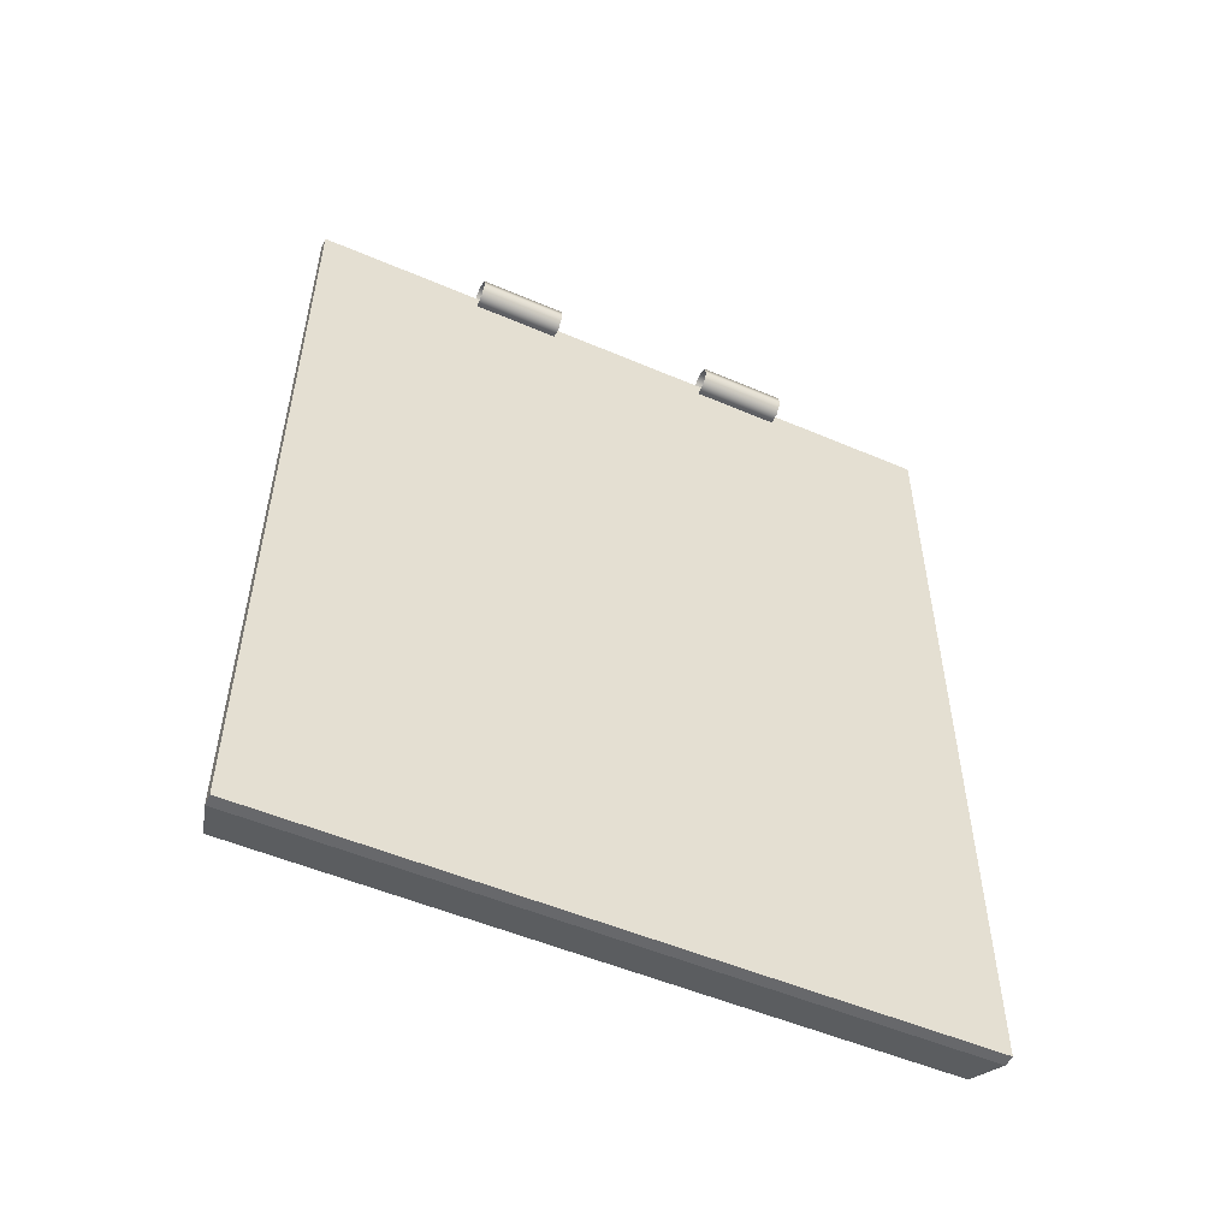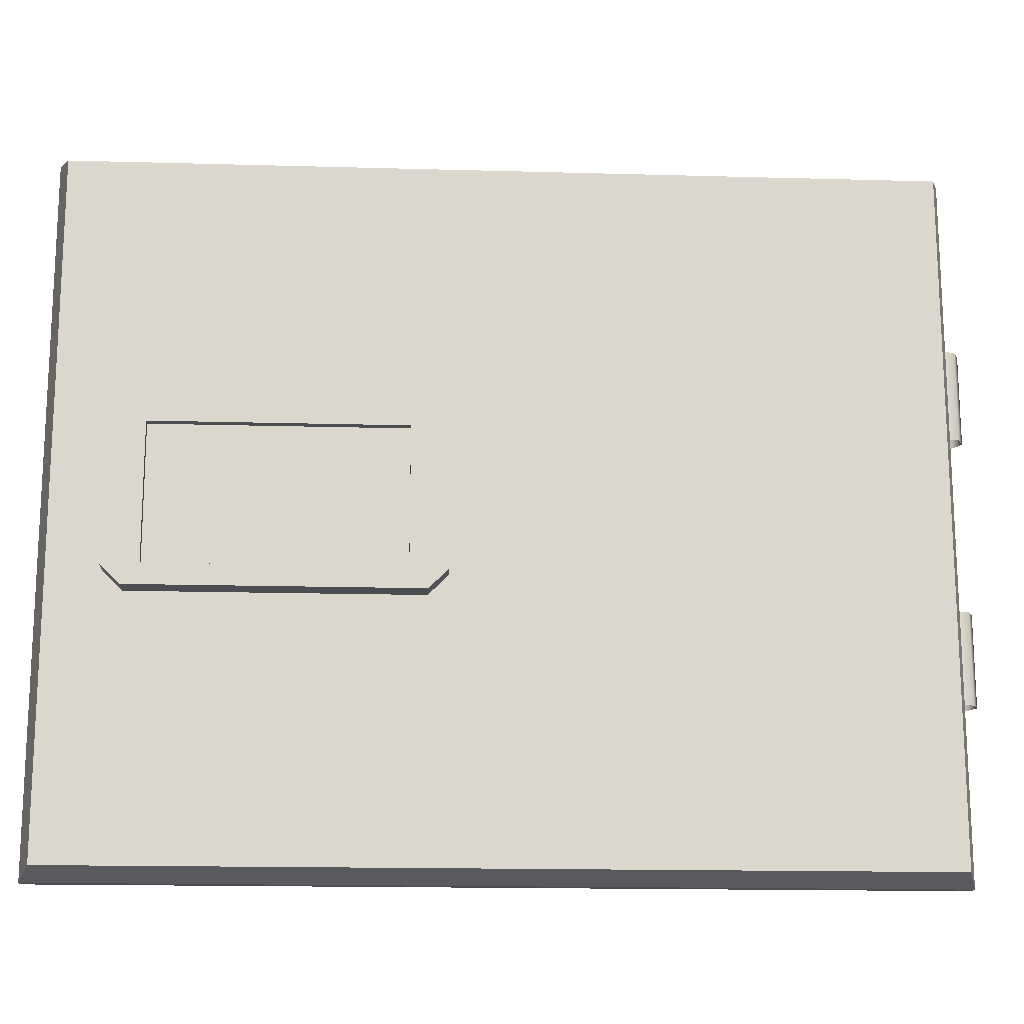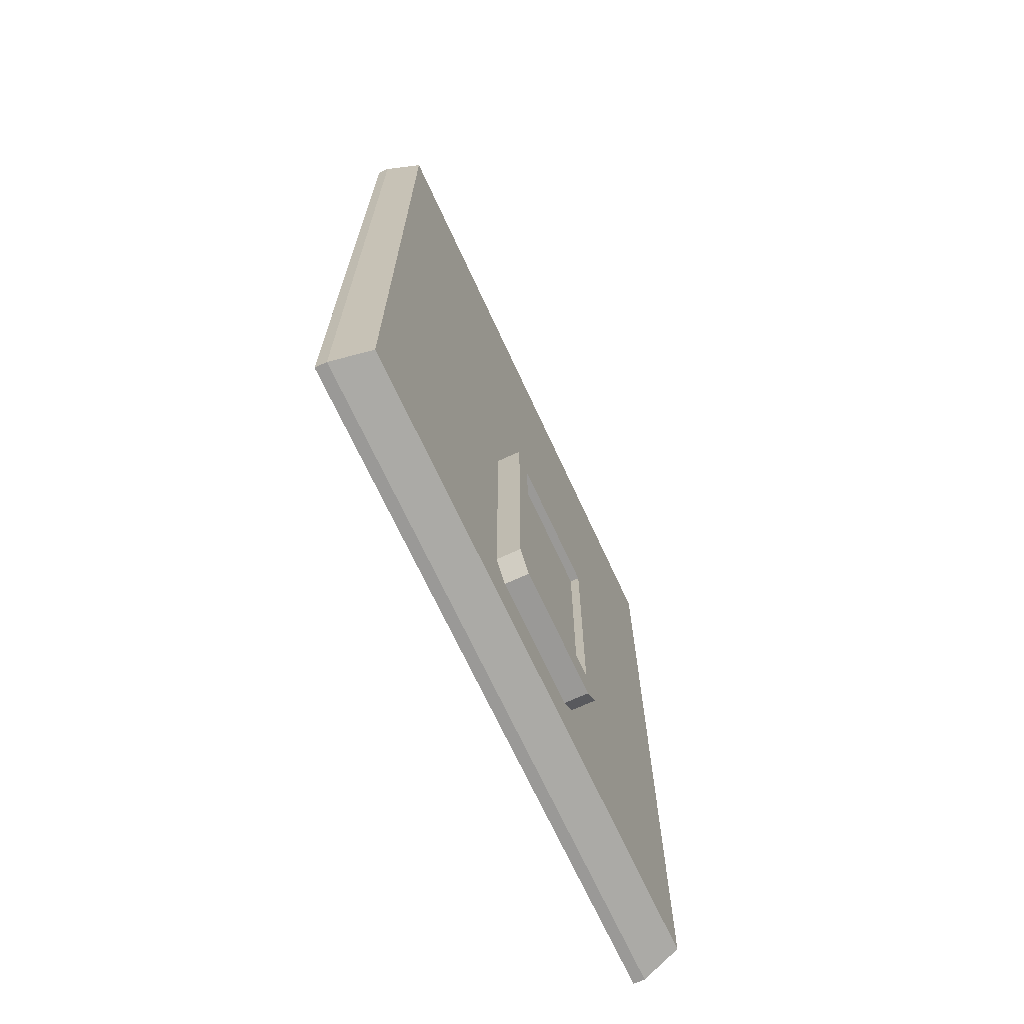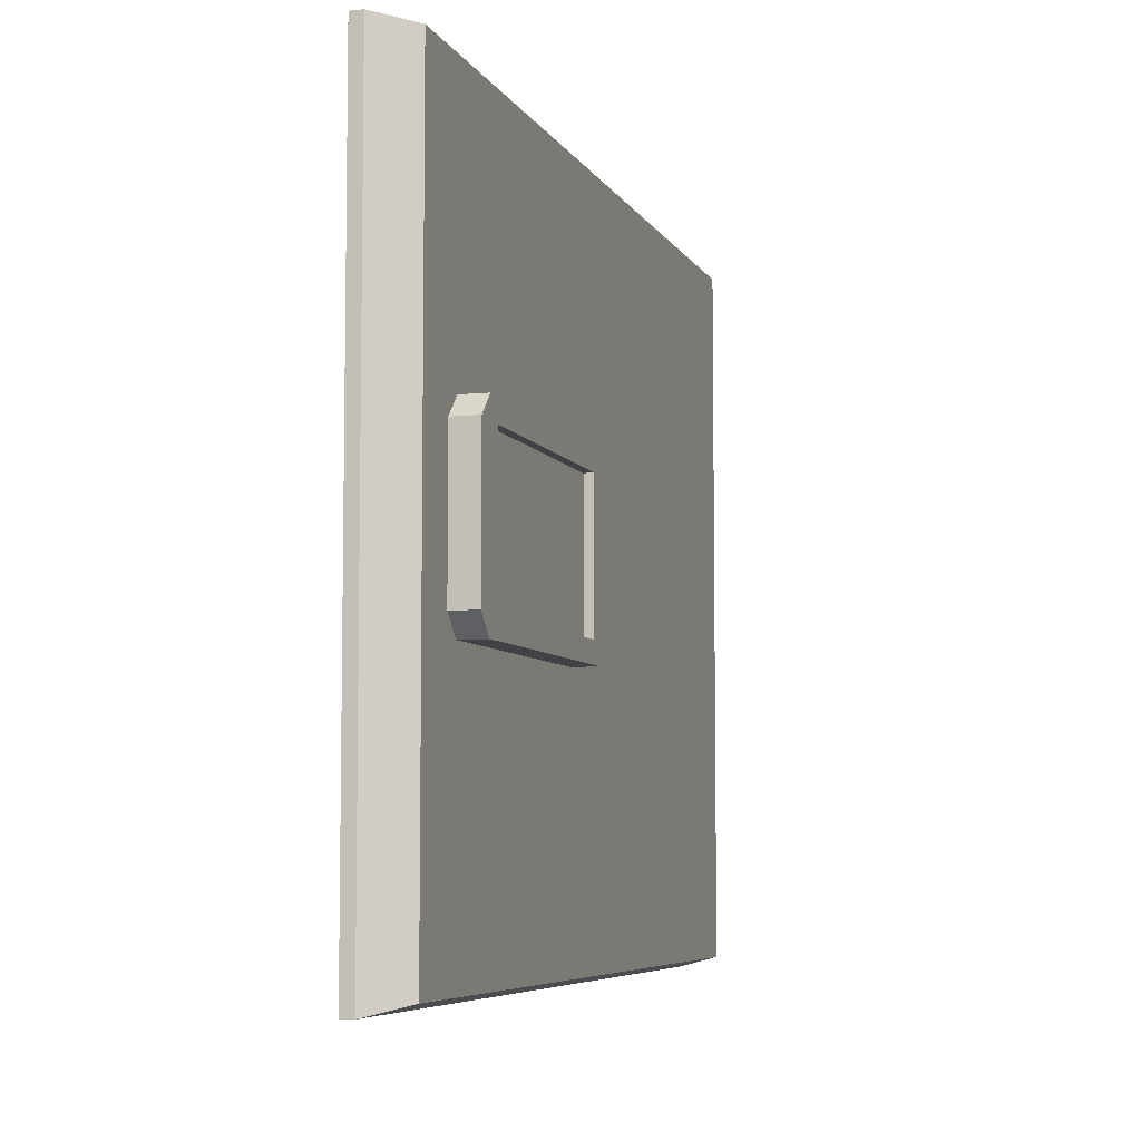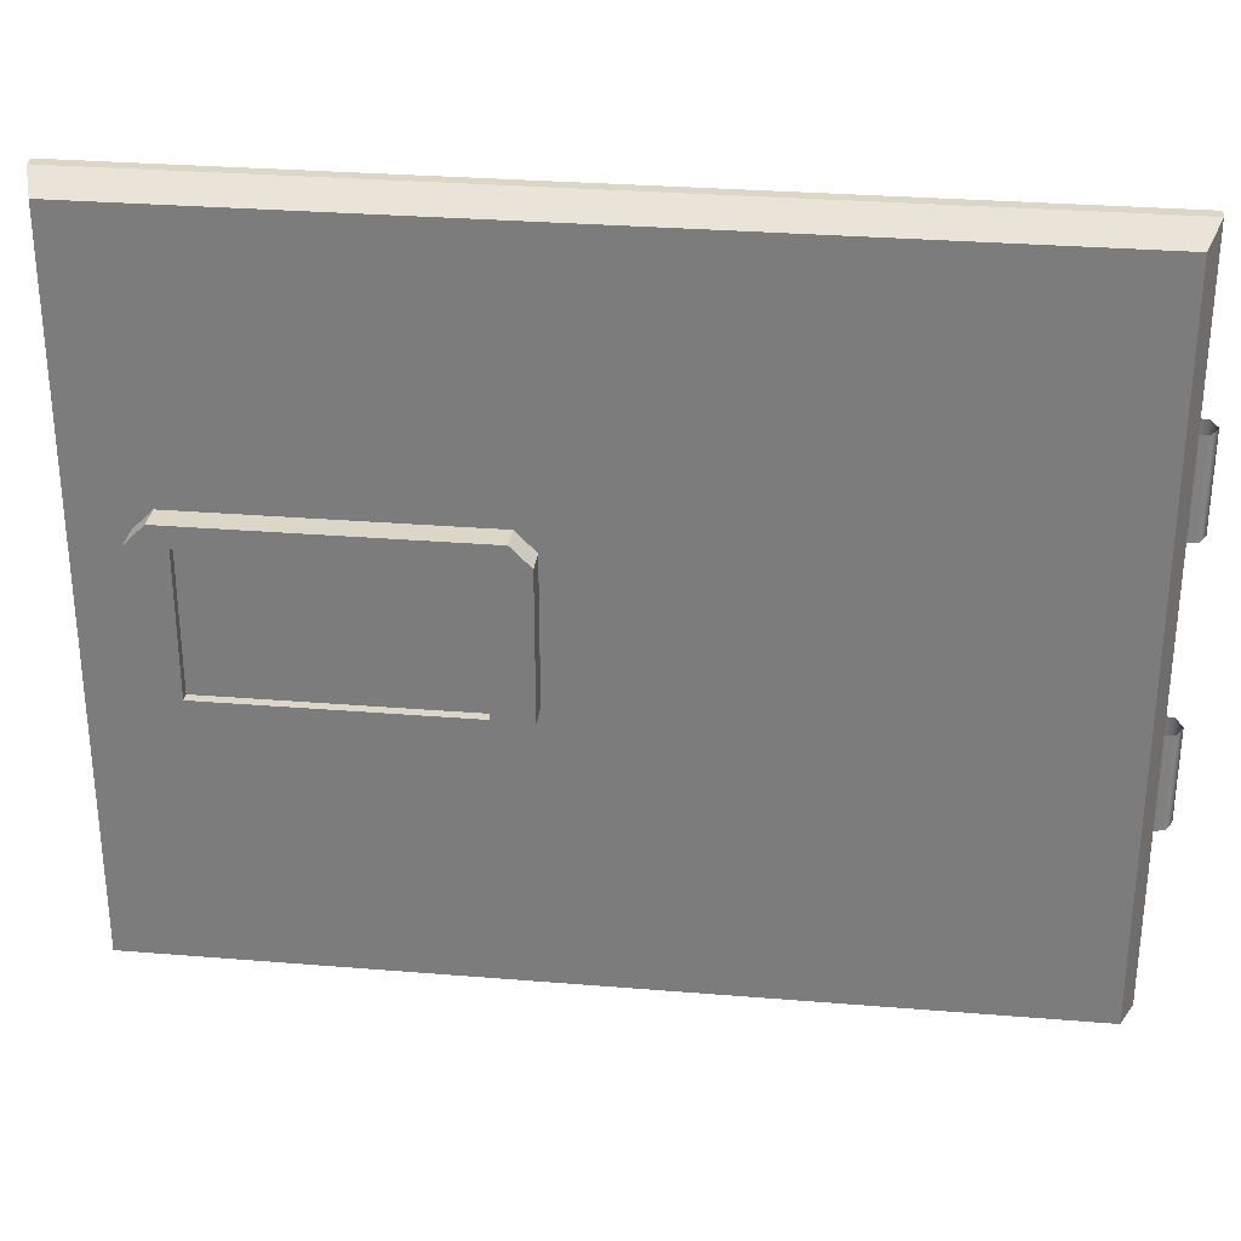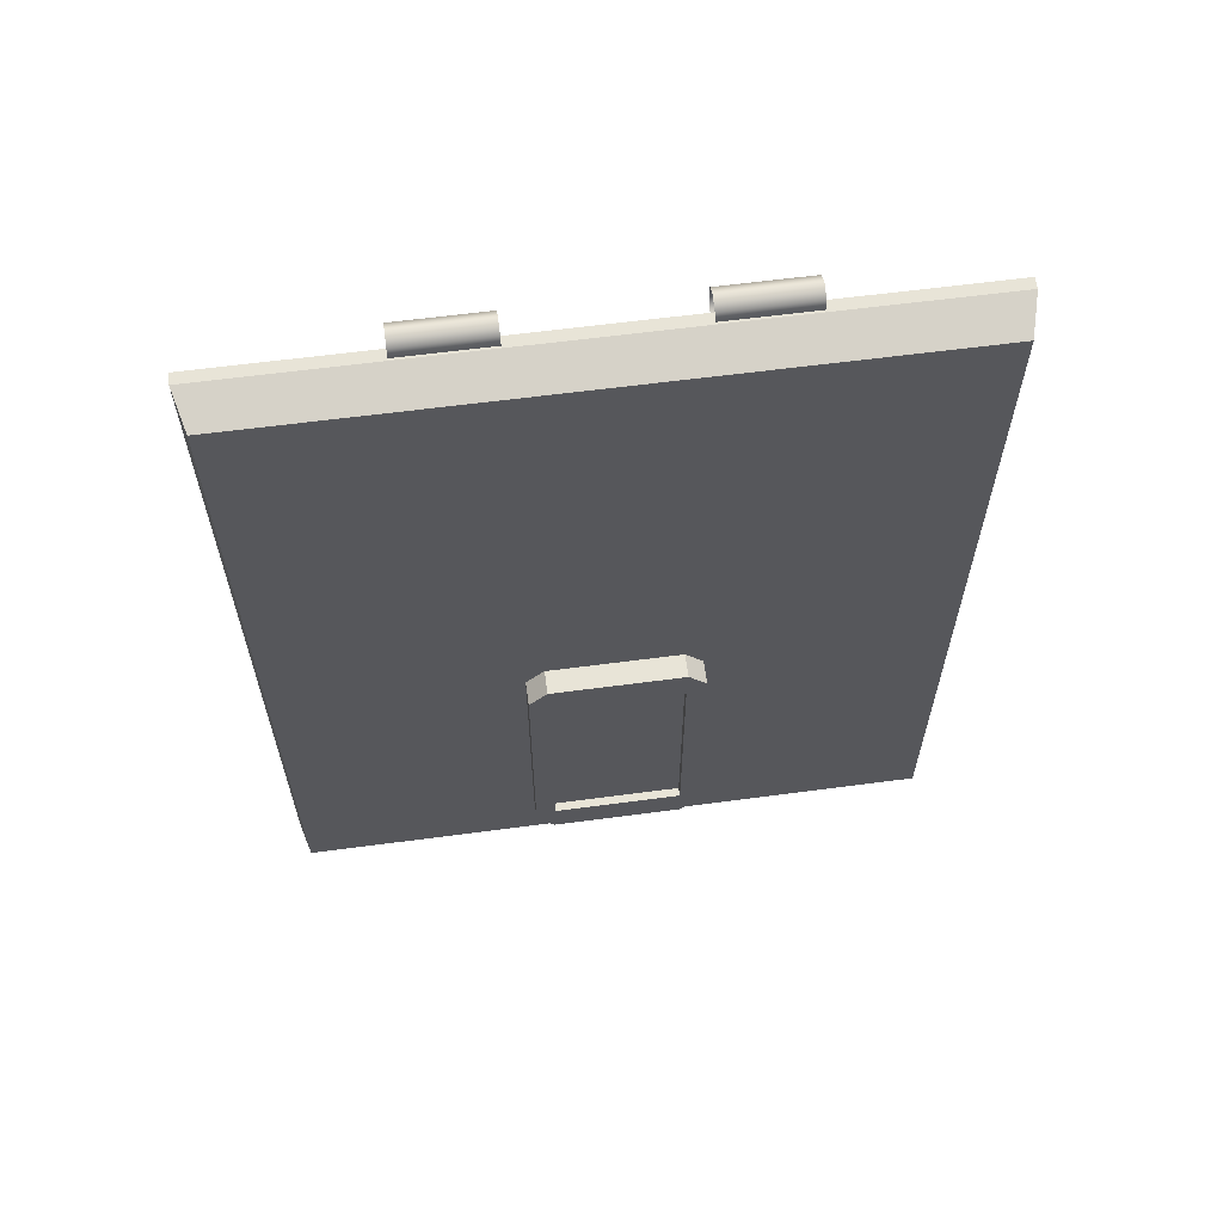
<metadata>
{"format":"obj","ext":"obj","renderer":"f3d","projection":"perspective","resolution":1024,"background":"white","views":[{"elev":-52.4,"azim":-114.7,"up":"+Y"},{"elev":-16.3,"azim":86.7,"up":"+Z"},{"elev":-68.9,"azim":24.7,"up":"+Y"},{"elev":-6.3,"azim":16.9,"up":"+Z"},{"elev":30.2,"azim":96.8,"up":"+Z"},{"elev":61.3,"azim":82.3,"up":"+Y"}]}
</metadata>
<code>
g locker.007
v 0.0002919 2.384e-09 0.005154
v 8.844e-05 2.384e-09 0.005154
v 8.843e-05 2.384e-09 -0.006688
v 0.0002919 2.384e-09 -0.006688
v 0.0009812 -0.01452 -0.00651
v 0.0009812 -0.01452 0.004976
v 0.0009812 -0.0002212 0.004976
v 0.0009812 -0.0002212 -0.00651
v 0.0002919 2.384e-09 -0.006688
v 0.0009812 -0.0002212 -0.00651
v 0.0009812 -0.0002212 0.004976
v 0.0002919 2.384e-09 0.005154
v 0.0002919 -0.01474 0.005154
v 0.0002919 2.384e-09 0.005154
v 0.0009812 -0.0002212 0.004976
v 0.0009812 -0.01452 0.004976
v 0.0002919 -0.01474 -0.006688
v 0.0002919 -0.01474 0.005154
v 0.0009812 -0.01452 0.004976
v 0.0009812 -0.01452 -0.00651
v 0.0002919 -0.01474 -0.006688
v 0.0009812 -0.01452 -0.00651
v 0.0009812 -0.0002212 -0.00651
v 0.0002919 2.384e-09 -0.006688
v 0.0009812 -0.008255 -0.001937
v 0.001405 -0.008255 -0.001937
v 0.001405 -0.008255 0.0004034
v 0.0009812 -0.008255 0.0004034
v 0.0009812 -0.01364 0.0004034
v 0.001405 -0.01364 0.0004034
v 0.001405 -0.01364 -0.001937
v 0.0009812 -0.01364 -0.001937
v 0.0009812 -0.01331 0.0007264
v 0.0009812 -0.01364 0.0004034
v 0.0009812 -0.01364 -0.001937
v 0.0009812 -0.01331 -0.00226
v 0.0009812 -0.008578 0.0007264
v 0.0009812 -0.008578 -0.00226
v 0.0009812 -0.008255 0.0004034
v 0.0009812 -0.008255 -0.001937
v 0.0009812 -0.008578 0.0007264
v 0.001405 -0.008578 0.0007264
v 0.001405 -0.01331 0.0007264
v 0.0009812 -0.01331 0.0007264
v 0.001405 -0.01302 0.0003827
v 0.001252 -0.01302 0.0003827
v 0.001252 -0.01302 -0.001916
v 0.001405 -0.01302 -0.001916
v 0.001252 -0.01302 -0.001916
v 0.001252 -0.01302 0.0003827
v 0.001252 -0.008874 0.0003827
v 0.001252 -0.008874 -0.001916
v 0.001405 -0.008874 0.0003827
v 0.001252 -0.008874 0.0003827
v 0.001252 -0.01302 0.0003827
v 0.001405 -0.01302 0.0003827
v 0.001405 -0.008874 -0.001916
v 0.001252 -0.008874 -0.001916
v 0.001252 -0.008874 0.0003827
v 0.001405 -0.008874 0.0003827
v 0.001405 -0.01302 -0.001916
v 0.001252 -0.01302 -0.001916
v 0.001252 -0.008874 -0.001916
v 0.001405 -0.008874 -0.001916
v 0.0009812 -0.008578 0.0007264
v 0.0009812 -0.008255 0.0004034
v 0.001405 -0.008255 0.0004034
v 0.001405 -0.008578 0.0007264
v 0.001405 -0.008578 -0.00226
v 0.001405 -0.008255 -0.001937
v 0.0009812 -0.008255 -0.001937
v 0.0009812 -0.008578 -0.00226
v 0.001405 -0.01364 -0.001937
v 0.001405 -0.01331 -0.00226
v 0.0009812 -0.01331 -0.00226
v 0.0009812 -0.01364 -0.001937
v 0.001405 -0.01331 0.0007264
v 0.001405 -0.01364 0.0004034
v 0.0009812 -0.01364 0.0004034
v 0.0009812 -0.01331 0.0007264
v 0.0009812 -0.01331 -0.00226
v 0.001405 -0.01331 -0.00226
v 0.001405 -0.008578 -0.00226
v 0.0009812 -0.008578 -0.00226
v 0.0002919 2.384e-09 -0.006688
v 8.843e-05 2.384e-09 -0.006688
v 8.843e-05 -0.01474 -0.006688
v 0.0002919 -0.01474 -0.006688
v 0.0002919 -0.01474 -0.006688
v 8.843e-05 -0.01474 -0.006688
v 8.843e-05 -0.01474 0.005154
v 0.0002919 -0.01474 0.005154
v 0.0002919 -0.01474 0.005154
v 8.843e-05 -0.01474 0.005154
v 8.844e-05 2.384e-09 0.005154
v 0.0002919 2.384e-09 0.005154
v 8.844e-05 2.384e-09 0.005154
v 8.843e-05 -0.01474 0.005154
v 8.843e-05 -0.01474 -0.006688
v 8.843e-05 2.384e-09 -0.006688
v 0.0002667 -6.087e-05 0.00069
v 0.0002667 -6.087e-05 0.002224
v 0.0002139 0.0001706 0.002224
v 0.0002139 0.0001706 0.00069
v -1.192e-09 0.0002736 0.002224
v 3.576e-09 0.0002736 0.00069
v -0.0002139 0.0001706 0.002224
v -0.0002139 0.0001706 0.00069
v -0.0002667 -6.087e-05 0.002224
v -0.0002667 -6.087e-05 0.00069
v -0.0001187 -0.0002465 0.002224
v -0.0001187 -0.0002465 0.00069
v 0.0001187 -0.0002465 0.002224
v 0.0001187 -0.0002465 0.00069
v 0.0002667 -6.087e-05 0.002224
v 0.0002667 -6.087e-05 0.00069
v 0.0002139 0.0001706 -0.002224
v 0.0002667 -6.087e-05 -0.003757
v 0.0002667 -6.087e-05 -0.002224
v 0.0002139 0.0001706 -0.003757
v 3.576e-09 0.0002736 -0.002224
v 3.576e-09 0.0002736 -0.003757
v -0.0002139 0.0001706 -0.002224
v -0.0002139 0.0001706 -0.003757
v -0.0002667 -6.087e-05 -0.002224
v -0.0002667 -6.087e-05 -0.003757
v -0.0001187 -0.0002465 -0.002224
v -0.0001187 -0.0002465 -0.003757
v 0.0001187 -0.0002465 -0.002224
v 0.0001187 -0.0002465 -0.003757
v 0.0002667 -6.087e-05 -0.002224
v 0.0002667 -6.087e-05 -0.003757
v 0.001405 -0.01335 -0.002103
v 0.001405 -0.01364 -0.001937
v 0.001405 -0.01364 0.0004034
v 0.001405 -0.01331 -0.00226
v 0.001405 -0.01335 0.0005696
v 0.001405 -0.01331 0.0007264
v 0.001405 -0.01302 -0.001916
v 0.001405 -0.008578 -0.00226
v 0.001405 -0.01302 0.0003827
v 0.001405 -0.008578 0.0007264
v 0.001405 -0.008874 -0.001916
v 0.001405 -0.008874 0.0003827
v 0.001405 -0.008537 -0.002103
v 0.001405 -0.008255 -0.001937
v 0.001405 -0.008537 0.0005696
v 0.001405 -0.008255 0.0004034
g locker.007_0
f 3 2 1
f 4 3 1
f 7 6 5
f 8 7 5
f 11 10 9
f 12 11 9
f 15 14 13
f 16 15 13
f 19 18 17
f 20 19 17
f 23 22 21
f 24 23 21
f 27 26 25
f 28 27 25
f 31 30 29
f 32 31 29
f 35 34 33
f 33 36 35
f 33 37 36
f 37 38 36
f 37 39 38
f 39 40 38
f 43 42 41
f 44 43 41
f 47 46 45
f 48 47 45
f 51 50 49
f 52 51 49
f 55 54 53
f 56 55 53
f 59 58 57
f 60 59 57
f 63 62 61
f 64 63 61
f 67 66 65
f 68 67 65
f 71 70 69
f 72 71 69
f 75 74 73
f 76 75 73
f 79 78 77
f 80 79 77
f 83 82 81
f 84 83 81
f 87 86 85
f 88 87 85
f 91 90 89
f 92 91 89
f 95 94 93
f 96 95 93
f 99 98 97
f 100 99 97
f 103 102 101
f 104 103 101
f 105 103 104
f 106 105 104
f 107 105 106
f 108 107 106
f 109 107 108
f 110 109 108
f 111 109 110
f 112 111 110
f 113 111 112
f 114 113 112
f 115 113 114
f 116 115 114
f 119 118 117
f 118 120 117
f 117 120 121
f 120 122 121
f 121 122 123
f 122 124 123
f 123 124 125
f 124 126 125
f 125 126 127
f 126 128 127
f 127 128 129
f 128 130 129
f 129 130 131
f 130 132 131
f 135 134 133
f 136 133 134
f 133 137 135
f 135 137 138
f 139 133 136
f 133 139 137
f 136 140 139
f 138 137 141
f 139 141 137
f 141 142 138
f 140 143 139
f 141 144 142
f 140 145 143
f 144 143 145
f 146 145 140
f 144 147 142
f 145 147 144
f 145 146 147
f 142 147 148
f 146 148 147

</code>
